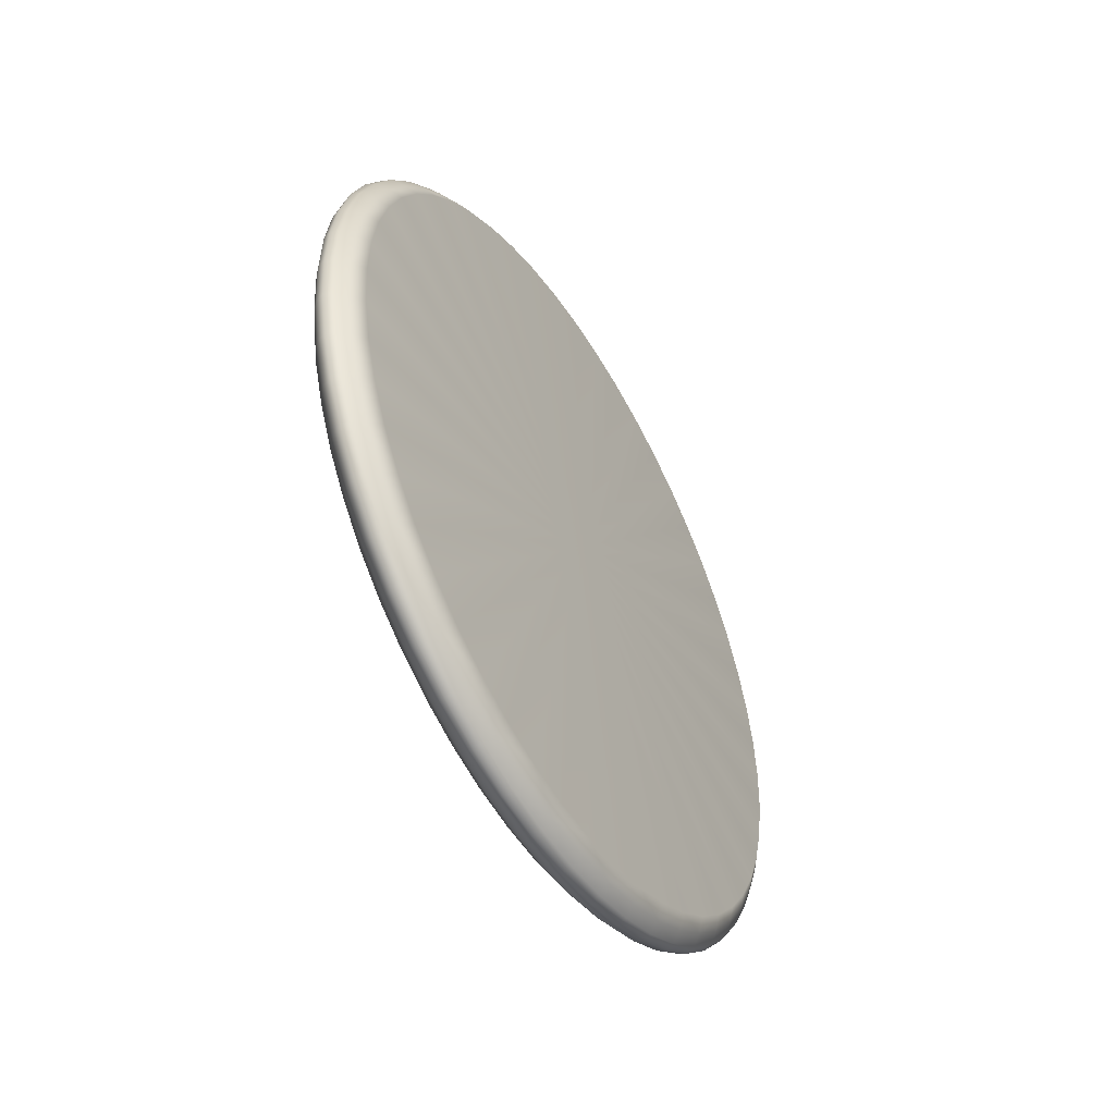
<metadata>
{"format":"obj","ext":"obj","renderer":"f3d","projection":"perspective","resolution":1024,"background":"white","views":[{"elev":-55.9,"azim":25.3,"up":"+Z"}]}
</metadata>
<code>
v -0.4718 0.3672 0.02054
v -0.4746 0.3642 -0.02629
v -0.4827 0.3787 -0.02756
v -0.4798 0.3818 0.02094
v -0.4778 0.3556 -0.0724
v -0.4861 0.3698 -0.07532
v -0.4947 0.3806 -0.07737
v -0.4912 0.3898 -0.02839
v -0.4882 0.3929 0.02136
v -0.4815 0.3415 -0.1171
v -0.4899 0.3552 -0.1216
v -0.4855 0.3222 -0.1598
v -0.494 0.3352 -0.1658
v -0.5028 0.3451 -0.1702
v -0.4985 0.3657 -0.1249
v -0.4898 0.2978 -0.1998
v -0.4985 0.3099 -0.2072
v -0.4943 0.2688 -0.2365
v -0.5032 0.2799 -0.2452
v -0.5121 0.2884 -0.2517
v -0.5073 0.3192 -0.2127
v -0.4989 0.2356 -0.2694
v -0.508 0.2455 -0.2793
v -0.5037 0.1986 -0.2981
v -0.5129 0.2072 -0.309
v -0.5221 0.2139 -0.3171
v -0.5171 0.2531 -0.2867
v -0.5085 0.1585 -0.322
v -0.5179 0.1656 -0.3338
v -0.5132 0.1157 -0.341
v -0.5228 0.1213 -0.3535
v -0.5323 0.1258 -0.3627
v -0.5272 0.1712 -0.3426
v -0.5178 0.07093 -0.3546
v -0.5276 0.07499 -0.3676
v -0.5223 0.02483 -0.3627
v -0.5321 0.02725 -0.376
v -0.5419 0.02927 -0.3858
v -0.5372 0.07824 -0.3771
v -0.5264 -0.02193 -0.3652
v -0.5365 -0.02117 -0.3785
v -0.5303 -0.06868 -0.362
v -0.5405 -0.06958 -0.3752
v -0.5504 -0.07006 -0.385
v -0.5463 -0.0204 -0.3884
v -0.5338 -0.1147 -0.3531
v -0.5441 -0.1173 -0.3661
v -0.5369 -0.1594 -0.3388
v -0.5473 -0.1635 -0.3512
v -0.5574 -0.1664 -0.3604
v -0.5541 -0.119 -0.3756
v -0.5395 -0.202 -0.3192
v -0.55 -0.2077 -0.3309
v -0.5417 -0.2421 -0.2946
v -0.5522 -0.2491 -0.3055
v -0.5625 -0.2542 -0.3135
v -0.5602 -0.2117 -0.3396
v -0.5432 -0.2788 -0.2654
v -0.5539 -0.2872 -0.2752
v -0.5443 -0.3119 -0.2319
v -0.5549 -0.3214 -0.2405
v -0.5652 -0.3284 -0.2469
v -0.5641 -0.2933 -0.2824
v -0.5447 -0.3406 -0.1948
v -0.5554 -0.3512 -0.202
v -0.5446 -0.3647 -0.1544
v -0.5553 -0.3762 -0.1602
v -0.5656 -0.3846 -0.1645
v -0.5657 -0.359 -0.2074
v -0.5439 -0.3838 -0.1114
v -0.5546 -0.3959 -0.1157
v -0.5427 -0.3976 -0.06652
v -0.5533 -0.4102 -0.06922
v -0.5636 -0.4195 -0.07112
v -0.5649 -0.4048 -0.1188
v -0.5409 -0.4059 -0.02028
v -0.5514 -0.4188 -0.02134
v -0.5386 -0.4086 0.0266
v -0.549 -0.4216 0.02721
v -0.5592 -0.4312 0.0278
v -0.5616 -0.4283 -0.022
v -0.5358 -0.4056 0.07343
v -0.5461 -0.4185 0.07571
v -0.5325 -0.3971 0.1195
v -0.5427 -0.4096 0.1235
v -0.5527 -0.4189 0.1265
v -0.5562 -0.428 0.07755
v -0.5288 -0.383 0.1643
v -0.539 -0.3951 0.1698
v -0.5248 -0.3636 0.2069
v -0.5348 -0.375 0.2139
v -0.5446 -0.3834 0.2193
v -0.5489 -0.4039 0.174
v -0.5206 -0.3393 0.2469
v -0.5304 -0.3498 0.2553
v -0.5161 -0.3103 0.2836
v -0.5257 -0.3198 0.2934
v -0.5353 -0.3267 0.3008
v -0.5401 -0.3575 0.2618
v -0.5114 -0.277 0.3166
v -0.5209 -0.2854 0.3275
v -0.5066 -0.2401 0.3452
v -0.5159 -0.2471 0.3572
v -0.5252 -0.2521 0.3663
v -0.5303 -0.2914 0.3358
v -0.5018 -0.1999 0.3692
v -0.511 -0.2055 0.382
v -0.4971 -0.1572 0.3881
v -0.5061 -0.1612 0.4016
v -0.5151 -0.164 0.4118
v -0.5202 -0.2095 0.3917
v -0.4925 -0.1124 0.4017
v -0.5013 -0.1148 0.4157
v -0.4881 -0.06629 0.4098
v -0.4967 -0.06711 0.4241
v -0.5055 -0.06752 0.4349
v -0.5102 -0.1165 0.4263
v -0.4839 -0.01953 0.4123
v -0.4924 -0.01868 0.4266
v -0.48 0.02722 0.4091
v -0.4884 0.02973 0.4233
v -0.497 0.03181 0.4341
v -0.5011 -0.01785 0.4375
v -0.4765 0.07326 0.4003
v -0.4848 0.07741 0.4142
v -0.4734 0.1179 0.386
v -0.4816 0.1237 0.3994
v -0.49 0.1282 0.4096
v -0.4933 0.08072 0.4248
v -0.4708 0.1606 0.3664
v -0.4788 0.1678 0.3791
v -0.4687 0.2006 0.3418
v -0.4766 0.2093 0.3536
v -0.4849 0.216 0.3626
v -0.4872 0.1735 0.3887
v -0.4671 0.2374 0.3125
v -0.475 0.2474 0.3233
v -0.466 0.2704 0.2791
v -0.4739 0.2816 0.2887
v -0.4821 0.2901 0.296
v -0.4832 0.2551 0.3315
v -0.4656 0.2992 0.2419
v -0.4734 0.3114 0.2502
v -0.4657 0.3233 0.2015
v -0.4736 0.3363 0.2084
v -0.4818 0.3463 0.2136
v -0.4817 0.3207 0.2565
v -0.4664 0.3424 0.1586
v -0.4743 0.3561 0.1639
v -0.4676 0.3562 0.1137
v -0.4756 0.3704 0.1174
v -0.4838 0.3813 0.1203
v -0.4825 0.3666 0.168
v -0.4694 0.3645 0.06742
v -0.4774 0.379 0.06949
v -0.4857 0.3901 0.07116
v -0.5002 0.394 -0.02833
v -0.4972 0.3972 0.02184
v -0.5037 0.3848 -0.07772
v -0.5132 0.3822 -0.07636
v -0.5097 0.3914 -0.02738
v -0.5067 0.3945 0.02237
v -0.5076 0.3697 -0.1256
v -0.5119 0.349 -0.1713
v -0.5213 0.3467 -0.1692
v -0.5171 0.3673 -0.1239
v -0.5165 0.3229 -0.2141
v -0.5213 0.2918 -0.2535
v -0.5307 0.2901 -0.2507
v -0.5259 0.3209 -0.2116
v -0.5263 0.2562 -0.2888
v -0.5314 0.2166 -0.3195
v -0.5407 0.2155 -0.3161
v -0.5356 0.2548 -0.2856
v -0.5365 0.1736 -0.3451
v -0.5416 0.1278 -0.3654
v -0.5508 0.1274 -0.3617
v -0.5458 0.1728 -0.3416
v -0.5465 0.07986 -0.38
v -0.5513 0.03048 -0.3887
v -0.5604 0.03088 -0.3848
v -0.5557 0.07984 -0.3761
v -0.5558 -0.01961 -0.3913
v -0.5599 -0.06969 -0.3879
v -0.569 -0.06846 -0.384
v -0.5648 -0.0188 -0.3874
v -0.5637 -0.119 -0.3785
v -0.567 -0.1669 -0.3631
v -0.576 -0.1648 -0.3594
v -0.5727 -0.1174 -0.3746
v -0.5698 -0.2126 -0.3421
v -0.5721 -0.2554 -0.3158
v -0.581 -0.2526 -0.3124
v -0.5787 -0.2101 -0.3386
v -0.5738 -0.2948 -0.2845
v -0.5749 -0.3302 -0.2486
v -0.5838 -0.3268 -0.2458
v -0.5827 -0.2917 -0.2814
v -0.5754 -0.361 -0.2088
v -0.5752 -0.3868 -0.1656
v -0.5842 -0.383 -0.1635
v -0.5843 -0.3573 -0.2063
v -0.5745 -0.4073 -0.1195
v -0.5732 -0.4221 -0.07142
v -0.5821 -0.4179 -0.07011
v -0.5834 -0.4032 -0.1178
v -0.5712 -0.4309 -0.02189
v -0.5687 -0.4338 0.02833
v -0.5777 -0.4296 0.02881
v -0.5802 -0.4267 -0.02099
v -0.5657 -0.4306 0.0785
v -0.5622 -0.4214 0.1279
v -0.5713 -0.4173 0.1275
v -0.5747 -0.4264 0.07856
v -0.5583 -0.4064 0.1758
v -0.5541 -0.3856 0.2215
v -0.5631 -0.3818 0.2204
v -0.5674 -0.4023 0.175
v -0.5495 -0.3595 0.2643
v -0.5446 -0.3285 0.3037
v -0.5538 -0.3251 0.3018
v -0.5586 -0.3559 0.2628
v -0.5396 -0.2929 0.3389
v -0.5345 -0.2533 0.3696
v -0.5438 -0.2505 0.3673
v -0.5488 -0.2898 0.3368
v -0.5294 -0.2103 0.3953
v -0.5243 -0.1645 0.4156
v -0.5337 -0.1624 0.4129
v -0.5387 -0.2079 0.3927
v -0.5194 -0.1165 0.4302
v -0.5146 -0.06713 0.4389
v -0.5241 -0.06592 0.4359
v -0.5288 -0.1149 0.4273
v -0.5102 -0.01704 0.4415
v -0.506 0.03304 0.4381
v -0.5155 0.03341 0.4352
v -0.5196 -0.01624 0.4385
v -0.5023 0.08236 0.4286
v -0.499 0.1302 0.4133
v -0.5085 0.1298 0.4106
v -0.5118 0.08232 0.4258
v -0.4961 0.1759 0.3923
v -0.4939 0.2188 0.366
v -0.5035 0.2176 0.3636
v -0.5057 0.1751 0.3897
v -0.4922 0.2582 0.3346
v -0.4911 0.2935 0.2988
v -0.5007 0.2917 0.297
v -0.5018 0.2567 0.3326
v -0.4906 0.3243 0.259
v -0.4907 0.3502 0.2157
v -0.5003 0.3479 0.2147
v -0.5002 0.3223 0.2575
v -0.4914 0.3706 0.1697
v -0.4928 0.3854 0.1216
v -0.5024 0.3829 0.1213
v -0.501 0.3682 0.169
v -0.4947 0.3943 0.07206
v -0.5043 0.3917 0.07217
v -0.5198 0.3819 -0.02555
v -0.5169 0.385 0.02296
v -0.5232 0.373 -0.0733
v -0.5334 0.3604 -0.06938
v -0.5302 0.369 -0.02327
v -0.5274 0.372 0.02357
v -0.527 0.3584 -0.1196
v -0.5311 0.3384 -0.1638
v -0.5411 0.327 -0.1567
v -0.5371 0.3463 -0.1141
v -0.5355 0.3131 -0.2052
v -0.5402 0.2831 -0.2432
v -0.5499 0.2736 -0.2335
v -0.5454 0.3026 -0.1967
v -0.5451 0.2487 -0.2773
v -0.55 0.2104 -0.307
v -0.5593 0.2034 -0.2951
v -0.5545 0.2404 -0.2664
v -0.5549 0.1688 -0.3318
v -0.5598 0.1246 -0.3514
v -0.5688 0.1205 -0.338
v -0.5641 0.1633 -0.319
v -0.5646 0.0782 -0.3655
v -0.5692 0.03046 -0.3739
v -0.5779 0.02964 -0.3597
v -0.5734 0.07574 -0.3516
v -0.5735 -0.01797 -0.3765
v -0.5775 -0.06638 -0.3732
v -0.5859 -0.06387 -0.3589
v -0.582 -0.01712 -0.3621
v -0.5812 -0.1141 -0.364
v -0.5844 -0.1603 -0.3492
v -0.5925 -0.1546 -0.3358
v -0.5894 -0.1099 -0.3501
v -0.5871 -0.2045 -0.3289
v -0.5893 -0.2459 -0.3034
v -0.5973 -0.2373 -0.2916
v -0.5951 -0.1972 -0.3162
v -0.5909 -0.284 -0.2732
v -0.592 -0.3182 -0.2385
v -0.5999 -0.3071 -0.2289
v -0.5988 -0.274 -0.2624
v -0.5925 -0.348 -0.2
v -0.5924 -0.373 -0.1582
v -0.6002 -0.3599 -0.1514
v -0.6003 -0.3358 -0.1917
v -0.5917 -0.3927 -0.1137
v -0.5904 -0.407 -0.06721
v -0.5983 -0.3928 -0.06349
v -0.5995 -0.379 -0.1084
v -0.5885 -0.4156 -0.01932
v -0.5861 -0.4184 0.02923
v -0.5942 -0.4038 0.02963
v -0.5965 -0.4011 -0.01725
v -0.5832 -0.4153 0.07773
v -0.5798 -0.4064 0.1255
v -0.5881 -0.3922 0.1226
v -0.5914 -0.4008 0.07646
v -0.576 -0.3919 0.1718
v -0.5719 -0.3718 0.216
v -0.5804 -0.3588 0.2099
v -0.5844 -0.3782 0.1673
v -0.5674 -0.3466 0.2574
v -0.5628 -0.3166 0.2954
v -0.5717 -0.3055 0.2867
v -0.5762 -0.3344 0.2499
v -0.5579 -0.2822 0.3295
v -0.553 -0.2439 0.3592
v -0.5622 -0.2353 0.3483
v -0.567 -0.2722 0.3196
v -0.5481 -0.2023 0.384
v -0.5432 -0.158 0.4036
v -0.5527 -0.1523 0.3912
v -0.5574 -0.1951 0.3722
v -0.5384 -0.1116 0.4177
v -0.5338 -0.0639 0.4261
v -0.5437 -0.06148 0.4129
v -0.5481 -0.1076 0.4048
v -0.5295 -0.01547 0.4287
v -0.5254 0.03294 0.4254
v -0.5356 0.03203 0.4121
v -0.5395 -0.01472 0.4153
v -0.5218 0.08062 0.4162
v -0.5186 0.1269 0.4014
v -0.529 0.1228 0.389
v -0.5321 0.07808 0.4033
v -0.5159 0.1711 0.3811
v -0.5137 0.2125 0.3556
v -0.5243 0.2054 0.3448
v -0.5264 0.1654 0.3694
v -0.5121 0.2506 0.3253
v -0.511 0.2848 0.2907
v -0.5216 0.2752 0.2821
v -0.5227 0.2422 0.3156
v -0.5105 0.3146 0.2522
v -0.5106 0.3395 0.2104
v -0.5213 0.3281 0.2046
v -0.5212 0.304 0.2449
v -0.5113 0.3593 0.1659
v -0.5126 0.3736 0.1194
v -0.5232 0.361 0.1167
v -0.522 0.3472 0.1616
v -0.5145 0.3822 0.0715
v -0.525 0.3693 0.07045
v -0.5052 -0.02072 0.02357
v -0.5608 -0.01591 0.0266
f 364 366 361
f 266 366 364
f 362 366 357
f 361 366 362
f 358 366 353
f 357 366 358
f 354 366 349
f 353 366 354
f 350 366 345
f 349 366 350
f 346 366 341
f 345 366 346
f 342 366 337
f 341 366 342
f 338 366 333
f 337 366 338
f 334 366 329
f 333 366 334
f 330 366 325
f 329 366 330
f 326 366 321
f 325 366 326
f 322 366 317
f 321 366 322
f 318 366 313
f 317 366 318
f 314 366 309
f 313 366 314
f 310 366 305
f 309 366 310
f 306 366 301
f 305 366 306
f 302 366 297
f 301 366 302
f 298 366 293
f 297 366 298
f 294 366 289
f 293 366 294
f 290 366 285
f 289 366 290
f 286 366 281
f 285 366 286
f 282 366 277
f 281 366 282
f 278 366 273
f 277 366 278
f 274 366 269
f 273 366 274
f 270 366 264
f 269 366 270
f 265 366 266
f 264 366 265
f 154 365 1
f 150 365 154
f 148 365 150
f 144 365 148
f 142 365 144
f 138 365 142
f 136 365 138
f 132 365 136
f 130 365 132
f 126 365 130
f 124 365 126
f 120 365 124
f 118 365 120
f 114 365 118
f 112 365 114
f 108 365 112
f 106 365 108
f 102 365 106
f 100 365 102
f 96 365 100
f 94 365 96
f 90 365 94
f 88 365 90
f 84 365 88
f 82 365 84
f 78 365 82
f 76 365 78
f 72 365 76
f 70 365 72
f 66 365 70
f 64 365 66
f 60 365 64
f 58 365 60
f 54 365 58
f 52 365 54
f 48 365 52
f 46 365 48
f 42 365 46
f 40 365 42
f 36 365 40
f 34 365 36
f 30 365 34
f 28 365 30
f 24 365 28
f 22 365 24
f 18 365 22
f 16 365 18
f 12 365 16
f 10 365 12
f 5 365 10
f 2 365 5
f 1 365 2
f 363 364 361
f 360 363 361
f 363 262 266
f 364 363 266
f 363 260 162
f 262 363 162
f 363 360 257
f 260 363 257
f 359 362 357
f 356 359 357
f 359 360 361
f 362 359 361
f 359 258 257
f 360 359 257
f 359 356 253
f 258 359 253
f 355 358 353
f 352 355 353
f 355 356 357
f 358 355 357
f 355 254 253
f 356 355 253
f 355 352 249
f 254 355 249
f 351 354 349
f 348 351 349
f 351 352 353
f 354 351 353
f 351 250 249
f 352 351 249
f 351 348 245
f 250 351 245
f 347 350 345
f 344 347 345
f 347 348 349
f 350 347 349
f 347 246 245
f 348 347 245
f 347 344 241
f 246 347 241
f 343 346 341
f 340 343 341
f 343 344 345
f 346 343 345
f 343 242 241
f 344 343 241
f 343 340 237
f 242 343 237
f 339 342 337
f 336 339 337
f 339 340 341
f 342 339 341
f 339 238 237
f 340 339 237
f 339 336 233
f 238 339 233
f 335 338 333
f 332 335 333
f 335 336 337
f 338 335 337
f 335 234 233
f 336 335 233
f 335 332 229
f 234 335 229
f 331 334 329
f 328 331 329
f 331 332 333
f 334 331 333
f 331 230 229
f 332 331 229
f 331 328 225
f 230 331 225
f 327 330 325
f 324 327 325
f 327 328 329
f 330 327 329
f 327 226 225
f 328 327 225
f 327 324 221
f 226 327 221
f 323 326 321
f 320 323 321
f 323 324 325
f 326 323 325
f 323 222 221
f 324 323 221
f 323 320 217
f 222 323 217
f 319 322 317
f 316 319 317
f 319 320 321
f 322 319 321
f 319 218 217
f 320 319 217
f 319 316 213
f 218 319 213
f 315 318 313
f 312 315 313
f 315 316 317
f 318 315 317
f 315 214 213
f 316 315 213
f 315 312 209
f 214 315 209
f 311 314 309
f 308 311 309
f 311 312 313
f 314 311 313
f 311 210 209
f 312 311 209
f 311 308 205
f 210 311 205
f 307 310 305
f 304 307 305
f 307 308 309
f 310 307 309
f 307 206 205
f 308 307 205
f 307 304 201
f 206 307 201
f 303 306 301
f 300 303 301
f 303 304 305
f 306 303 305
f 303 202 201
f 304 303 201
f 303 300 197
f 202 303 197
f 299 302 297
f 296 299 297
f 299 300 301
f 302 299 301
f 299 198 197
f 300 299 197
f 299 296 193
f 198 299 193
f 295 298 293
f 292 295 293
f 295 296 297
f 298 295 297
f 295 194 193
f 296 295 193
f 295 292 189
f 194 295 189
f 291 294 289
f 288 291 289
f 291 292 293
f 294 291 293
f 291 190 189
f 292 291 189
f 291 288 185
f 190 291 185
f 287 290 285
f 284 287 285
f 287 288 289
f 290 287 289
f 287 186 185
f 288 287 185
f 287 284 181
f 186 287 181
f 283 286 281
f 280 283 281
f 283 284 285
f 286 283 285
f 283 182 181
f 284 283 181
f 283 280 177
f 182 283 177
f 279 282 277
f 276 279 277
f 279 280 281
f 282 279 281
f 279 178 177
f 280 279 177
f 279 276 173
f 178 279 173
f 275 278 273
f 272 275 273
f 275 276 277
f 278 275 277
f 275 174 173
f 276 275 173
f 275 272 169
f 174 275 169
f 271 274 269
f 268 271 269
f 271 272 273
f 274 271 273
f 271 170 169
f 272 271 169
f 271 268 165
f 170 271 165
f 267 270 264
f 263 267 264
f 267 268 269
f 270 267 269
f 267 166 165
f 268 267 165
f 267 263 160
f 166 267 160
f 261 265 266
f 262 261 266
f 261 263 264
f 265 261 264
f 261 161 160
f 263 261 160
f 261 262 162
f 161 261 162
f 259 260 257
f 256 259 257
f 259 158 162
f 260 259 162
f 259 156 9
f 158 259 9
f 259 256 152
f 156 259 152
f 255 258 253
f 252 255 253
f 255 256 257
f 258 255 257
f 255 153 152
f 256 255 152
f 255 252 146
f 153 255 146
f 251 254 249
f 248 251 249
f 251 252 253
f 254 251 253
f 251 147 146
f 252 251 146
f 251 248 140
f 147 251 140
f 247 250 245
f 244 247 245
f 247 248 249
f 250 247 249
f 247 141 140
f 248 247 140
f 247 244 134
f 141 247 134
f 243 246 241
f 240 243 241
f 243 244 245
f 246 243 245
f 243 135 134
f 244 243 134
f 243 240 128
f 135 243 128
f 239 242 237
f 236 239 237
f 239 240 241
f 242 239 241
f 239 129 128
f 240 239 128
f 239 236 122
f 129 239 122
f 235 238 233
f 232 235 233
f 235 236 237
f 238 235 237
f 235 123 122
f 236 235 122
f 235 232 116
f 123 235 116
f 231 234 229
f 228 231 229
f 231 232 233
f 234 231 233
f 231 117 116
f 232 231 116
f 231 228 110
f 117 231 110
f 227 230 225
f 224 227 225
f 227 228 229
f 230 227 229
f 227 111 110
f 228 227 110
f 227 224 104
f 111 227 104
f 223 226 221
f 220 223 221
f 223 224 225
f 226 223 225
f 223 105 104
f 224 223 104
f 223 220 98
f 105 223 98
f 219 222 217
f 216 219 217
f 219 220 221
f 222 219 221
f 219 99 98
f 220 219 98
f 219 216 92
f 99 219 92
f 215 218 213
f 212 215 213
f 215 216 217
f 218 215 217
f 215 93 92
f 216 215 92
f 215 212 86
f 93 215 86
f 211 214 209
f 208 211 209
f 211 212 213
f 214 211 213
f 211 87 86
f 212 211 86
f 211 208 80
f 87 211 80
f 207 210 205
f 204 207 205
f 207 208 209
f 210 207 209
f 207 81 80
f 208 207 80
f 207 204 74
f 81 207 74
f 203 206 201
f 200 203 201
f 203 204 205
f 206 203 205
f 203 75 74
f 204 203 74
f 203 200 68
f 75 203 68
f 199 202 197
f 196 199 197
f 199 200 201
f 202 199 201
f 199 69 68
f 200 199 68
f 199 196 62
f 69 199 62
f 195 198 193
f 192 195 193
f 195 196 197
f 198 195 197
f 195 63 62
f 196 195 62
f 195 192 56
f 63 195 56
f 191 194 189
f 188 191 189
f 191 192 193
f 194 191 193
f 191 57 56
f 192 191 56
f 191 188 50
f 57 191 50
f 187 190 185
f 184 187 185
f 187 188 189
f 190 187 189
f 187 51 50
f 188 187 50
f 187 184 44
f 51 187 44
f 183 186 181
f 180 183 181
f 183 184 185
f 186 183 185
f 183 45 44
f 184 183 44
f 183 180 38
f 45 183 38
f 179 182 177
f 176 179 177
f 179 180 181
f 182 179 181
f 179 39 38
f 180 179 38
f 179 176 32
f 39 179 32
f 175 178 173
f 172 175 173
f 175 176 177
f 178 175 177
f 175 33 32
f 176 175 32
f 175 172 26
f 33 175 26
f 171 174 169
f 168 171 169
f 171 172 173
f 174 171 173
f 171 27 26
f 172 171 26
f 171 168 20
f 27 171 20
f 167 170 165
f 164 167 165
f 167 168 169
f 170 167 169
f 167 21 20
f 168 167 20
f 167 164 14
f 21 167 14
f 163 166 160
f 159 163 160
f 163 164 165
f 166 163 165
f 163 15 14
f 164 163 14
f 163 159 7
f 15 163 7
f 157 161 162
f 158 157 162
f 157 159 160
f 161 157 160
f 157 8 7
f 159 157 7
f 157 158 9
f 8 157 9
f 155 156 152
f 151 155 152
f 155 4 9
f 156 155 9
f 155 154 1
f 4 155 1
f 155 151 150
f 154 155 150
f 149 153 146
f 145 149 146
f 149 151 152
f 153 149 152
f 149 148 150
f 151 149 150
f 149 145 144
f 148 149 144
f 143 147 140
f 139 143 140
f 143 145 146
f 147 143 146
f 143 142 144
f 145 143 144
f 143 139 138
f 142 143 138
f 137 141 134
f 133 137 134
f 137 139 140
f 141 137 140
f 137 136 138
f 139 137 138
f 137 133 132
f 136 137 132
f 131 135 128
f 127 131 128
f 131 133 134
f 135 131 134
f 131 130 132
f 133 131 132
f 131 127 126
f 130 131 126
f 125 129 122
f 121 125 122
f 125 127 128
f 129 125 128
f 125 124 126
f 127 125 126
f 125 121 120
f 124 125 120
f 119 123 116
f 115 119 116
f 119 121 122
f 123 119 122
f 119 118 120
f 121 119 120
f 119 115 114
f 118 119 114
f 113 117 110
f 109 113 110
f 113 115 116
f 117 113 116
f 113 112 114
f 115 113 114
f 113 109 108
f 112 113 108
f 107 111 104
f 103 107 104
f 107 109 110
f 111 107 110
f 107 106 108
f 109 107 108
f 107 103 102
f 106 107 102
f 101 105 98
f 97 101 98
f 101 103 104
f 105 101 104
f 101 100 102
f 103 101 102
f 101 97 96
f 100 101 96
f 95 99 92
f 91 95 92
f 95 97 98
f 99 95 98
f 95 94 96
f 97 95 96
f 95 91 90
f 94 95 90
f 89 93 86
f 85 89 86
f 89 91 92
f 93 89 92
f 89 88 90
f 91 89 90
f 89 85 84
f 88 89 84
f 83 87 80
f 79 83 80
f 83 85 86
f 87 83 86
f 83 82 84
f 85 83 84
f 83 79 78
f 82 83 78
f 77 81 74
f 73 77 74
f 77 79 80
f 81 77 80
f 77 76 78
f 79 77 78
f 77 73 72
f 76 77 72
f 71 75 68
f 67 71 68
f 71 73 74
f 75 71 74
f 71 70 72
f 73 71 72
f 71 67 66
f 70 71 66
f 65 69 62
f 61 65 62
f 65 67 68
f 69 65 68
f 65 64 66
f 67 65 66
f 65 61 60
f 64 65 60
f 59 63 56
f 55 59 56
f 59 61 62
f 63 59 62
f 59 58 60
f 61 59 60
f 59 55 54
f 58 59 54
f 53 57 50
f 49 53 50
f 53 55 56
f 57 53 56
f 53 52 54
f 55 53 54
f 53 49 48
f 52 53 48
f 47 51 44
f 43 47 44
f 47 49 50
f 51 47 50
f 47 46 48
f 49 47 48
f 47 43 42
f 46 47 42
f 41 45 38
f 37 41 38
f 41 43 44
f 45 41 44
f 41 40 42
f 43 41 42
f 41 37 36
f 40 41 36
f 35 39 32
f 31 35 32
f 35 37 38
f 39 35 38
f 35 34 36
f 37 35 36
f 35 31 30
f 34 35 30
f 29 33 26
f 25 29 26
f 29 31 32
f 33 29 32
f 29 28 30
f 31 29 30
f 29 25 24
f 28 29 24
f 23 27 20
f 19 23 20
f 23 25 26
f 27 23 26
f 23 22 24
f 25 23 24
f 23 19 18
f 22 23 18
f 17 21 14
f 13 17 14
f 17 19 20
f 21 17 20
f 17 16 18
f 19 17 18
f 17 13 12
f 16 17 12
f 11 15 7
f 6 11 7
f 11 13 14
f 15 11 14
f 11 10 12
f 13 11 12
f 11 6 5
f 10 11 5
f 3 8 9
f 4 3 9
f 3 6 7
f 8 3 7
f 3 2 5
f 6 3 5
f 3 4 1
f 2 3 1

</code>
